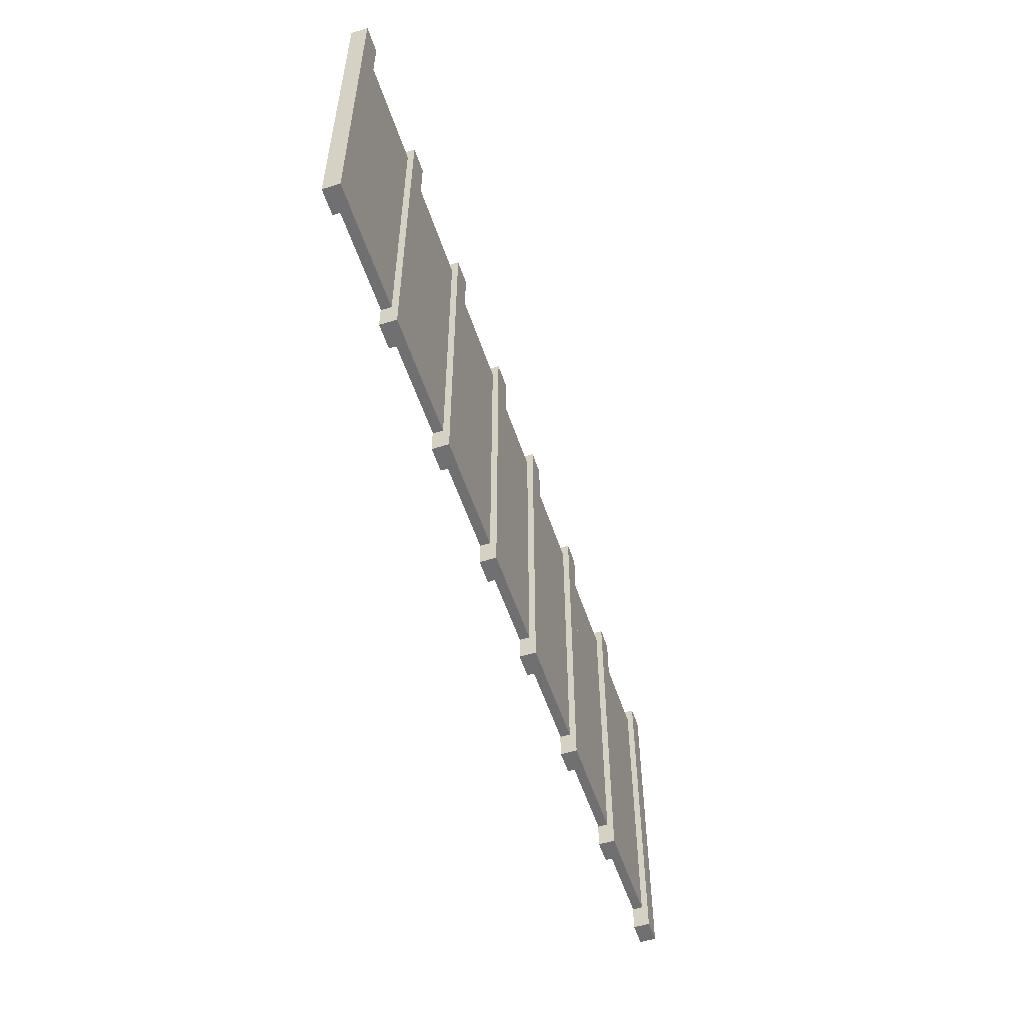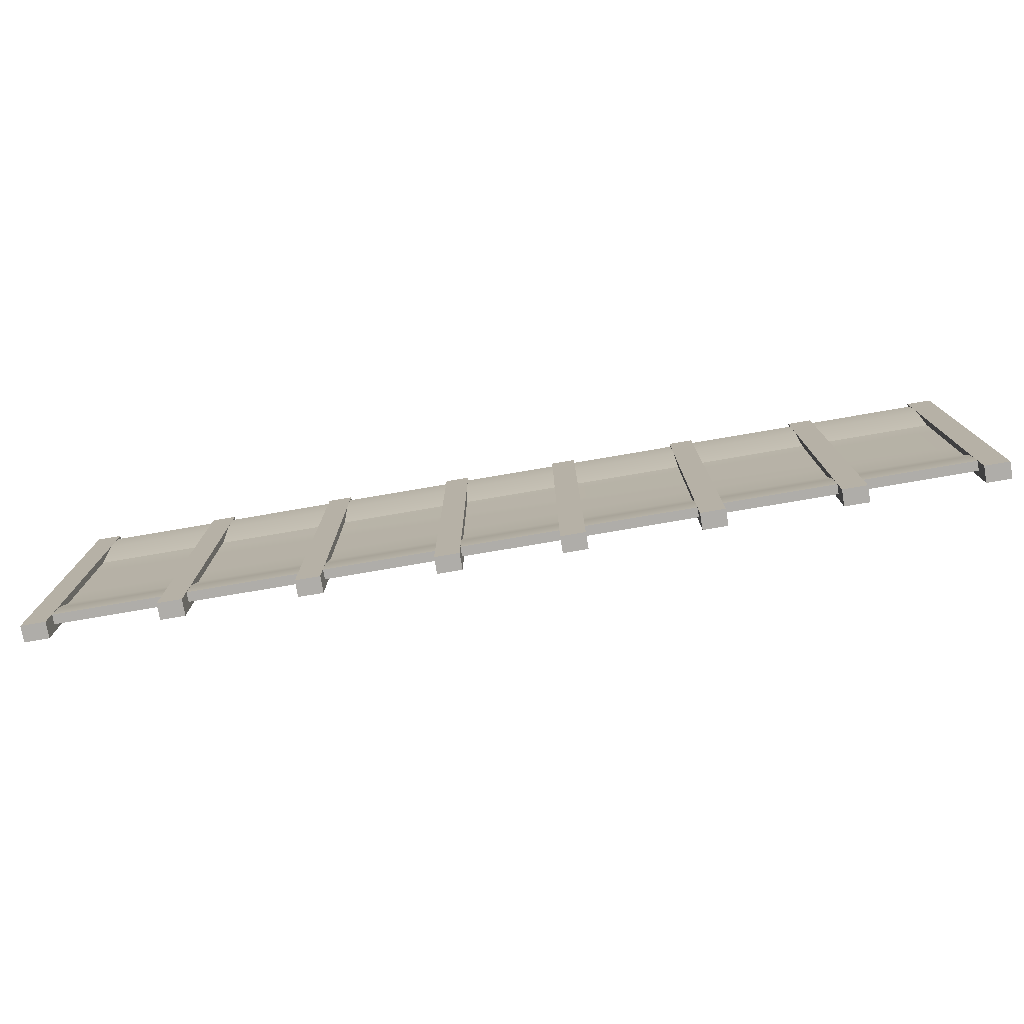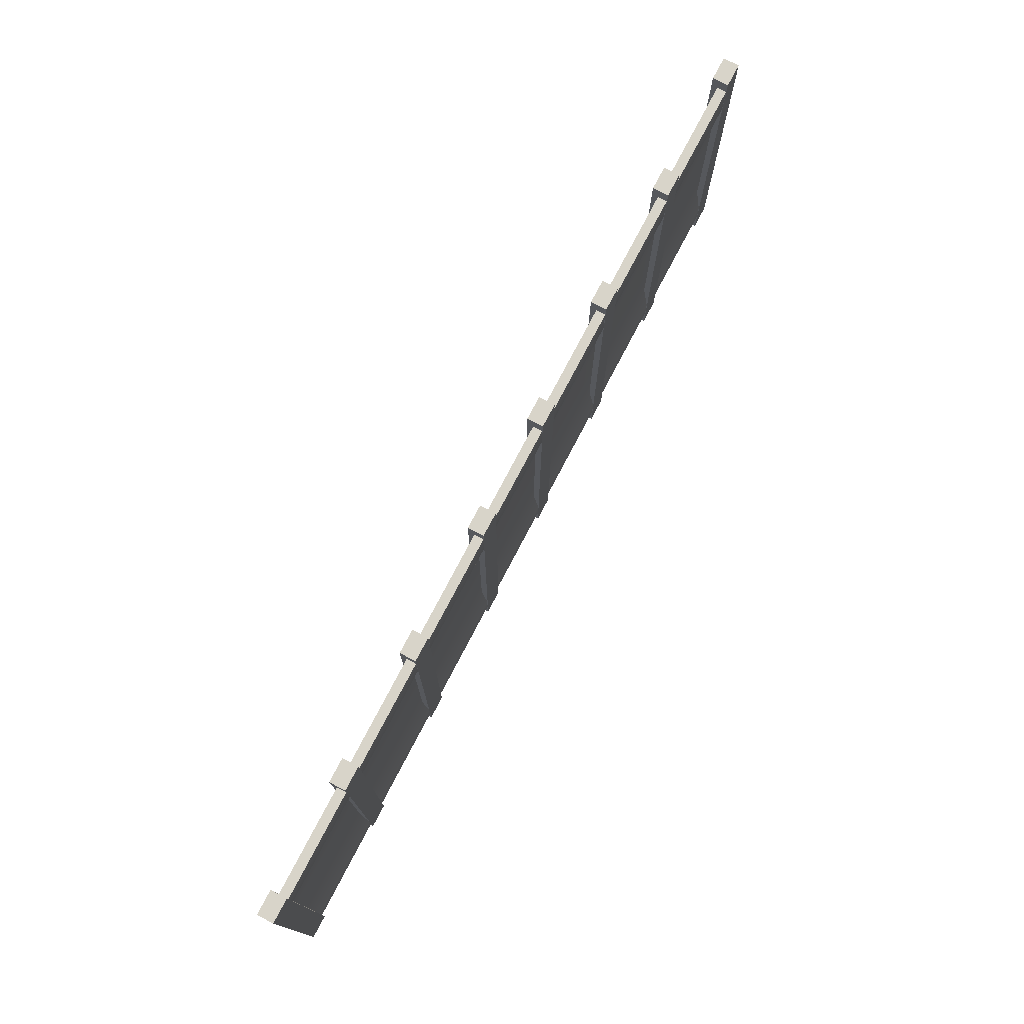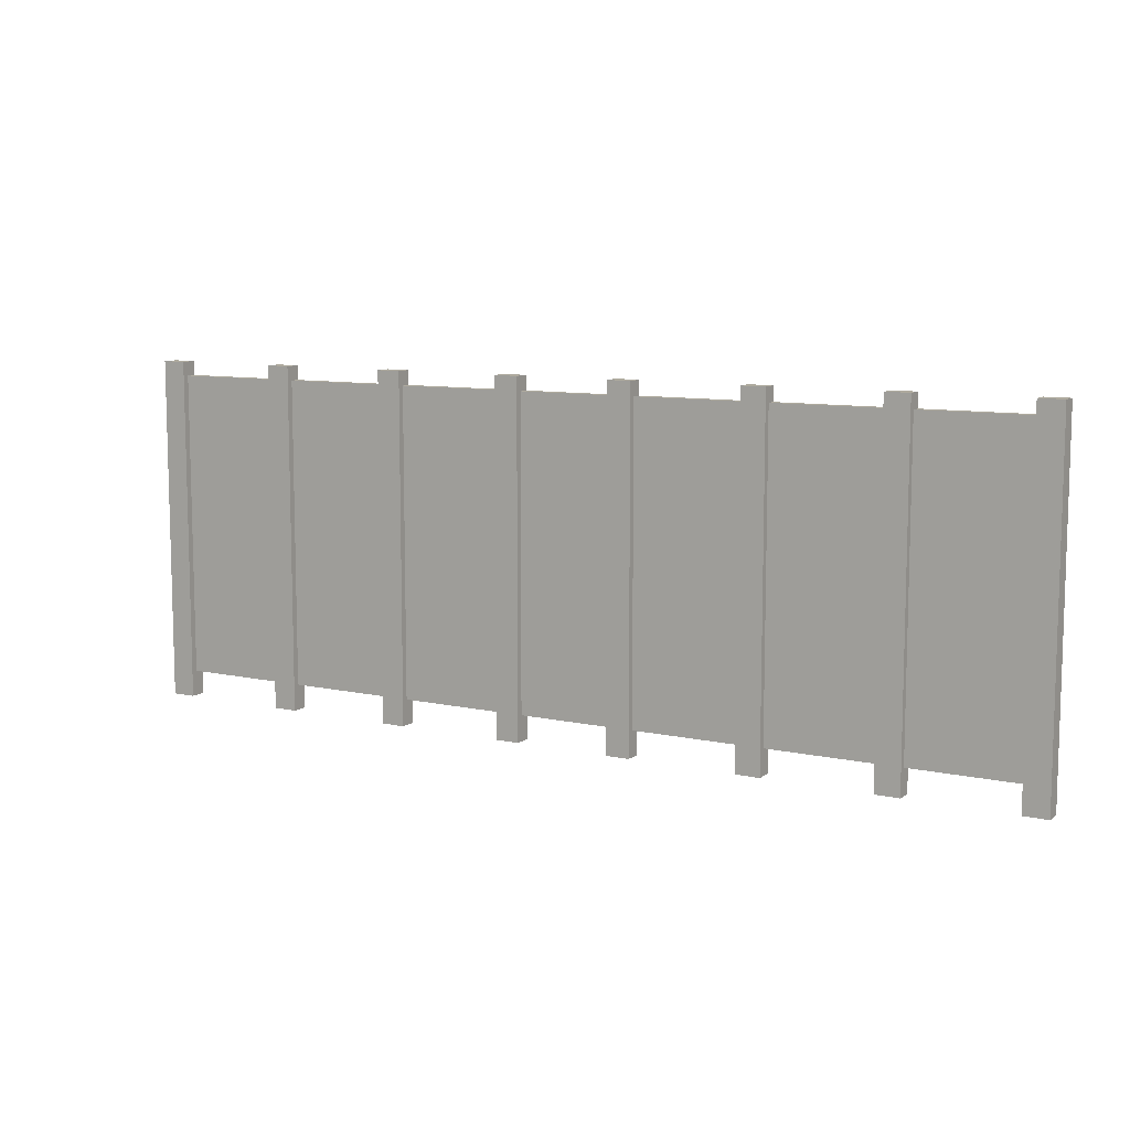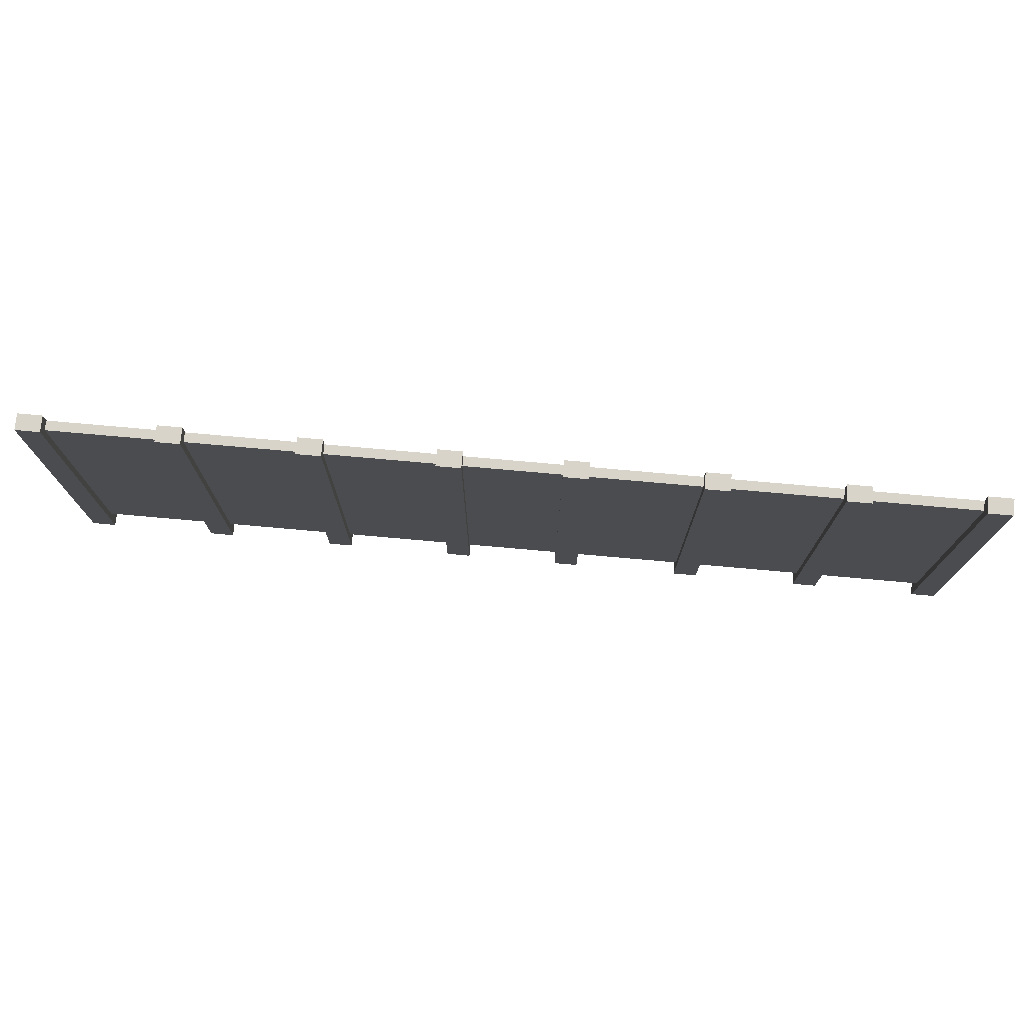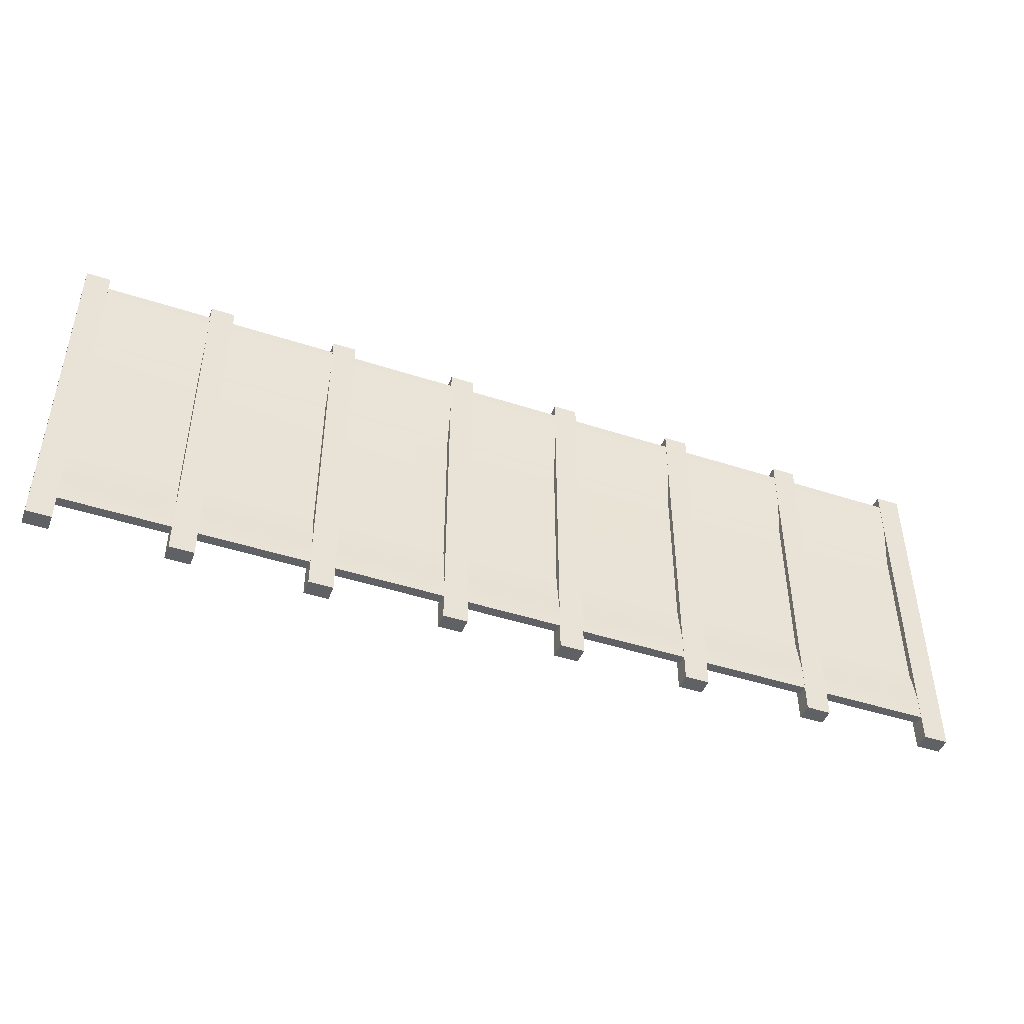
<metadata>
{"format":"obj","ext":"obj","renderer":"f3d","projection":"perspective","resolution":1024,"background":"white","views":[{"elev":-55.0,"azim":108.3,"up":"+Y"},{"elev":-77.3,"azim":9.7,"up":"+Y"},{"elev":75.4,"azim":-62.4,"up":"+Y"},{"elev":9.3,"azim":-149.8,"up":"+Y"},{"elev":75.1,"azim":-174.9,"up":"+Y"},{"elev":-45.6,"azim":-20.6,"up":"+Y"}]}
</metadata>
<code>
v  1.035 -1.97 0.0932
v  1.31 -1.97 0.0932
v  1.31 1.97 0.0932
v  1.035 1.97 0.0932
v  1.31 1.97 -0.0932
v  1.035 1.97 -0.0932
v  1.31 -1.97 -0.0932
v  1.035 -1.97 -0.0932
v  4.036 -1.97 0.0932
v  4.311 -1.97 0.0932
v  4.311 1.97 0.0932
v  4.036 1.97 0.0932
v  4.311 1.97 -0.0932
v  4.036 1.97 -0.0932
v  4.311 -1.97 -0.0932
v  4.036 -1.97 -0.0932
v  2.529 -1.97 0.0932
v  2.805 -1.97 0.0932
v  2.805 1.97 0.0932
v  2.529 1.97 0.0932
v  2.805 1.97 -0.0932
v  2.529 1.97 -0.0932
v  2.805 -1.97 -0.0932
v  2.529 -1.97 -0.0932
v  5.538 -1.97 0.0932
v  5.814 -1.97 0.0932
v  5.814 1.97 0.0932
v  5.538 1.97 0.0932
v  5.814 1.97 -0.0932
v  5.538 1.97 -0.0932
v  5.814 -1.97 -0.0932
v  5.538 -1.97 -0.0932
v  -0.3173 -1.97 0.0932
v  -0.0417 -1.97 0.0932
v  -0.0417 1.97 0.0932
v  -0.3173 1.97 0.0932
v  -0.0417 1.97 -0.0932
v  -0.3173 1.97 -0.0932
v  -0.0417 -1.97 -0.0932
v  -0.3173 -1.97 -0.0932
v  -1.82 -1.97 0.0932
v  -1.544 -1.97 0.0932
v  -1.544 1.97 0.0932
v  -1.82 1.97 0.0932
v  -1.544 1.97 -0.0932
v  -1.82 1.97 -0.0932
v  -1.544 -1.97 -0.0932
v  -1.82 -1.97 -0.0932
v  -3.319 -1.97 0.0932
v  -3.044 -1.97 0.0932
v  -3.044 1.97 0.0932
v  -3.319 1.97 0.0932
v  -3.044 1.97 -0.0932
v  -3.319 1.97 -0.0932
v  -3.044 -1.97 -0.0932
v  -3.319 -1.97 -0.0932
v  -4.805 -1.97 0.0932
v  -4.529 -1.97 0.0932
v  -4.529 1.97 0.0932
v  -4.805 1.97 0.0932
v  -4.529 1.97 -0.0932
v  -4.805 1.97 -0.0932
v  -4.529 -1.97 -0.0932
v  -4.805 -1.97 -0.0932
v  5.623 0.8679 0.0202
v  5.623 1.384 0.0894
v  -4.598 1.384 0.0894
v  -4.598 0.8679 0.0202
v  -4.598 0.8662 0.0202
v  5.623 0.8662 0.0202
v  -4.598 1.808 0.0894
v  5.623 1.808 0.0894
v  5.623 1.808 -0.0202
v  -4.598 1.808 -0.0202
v  -4.598 -1.679 -0.0202
v  5.623 -1.679 -0.0202
v  5.623 -1.679 0.0894
v  -4.598 -1.679 0.0894
v  5.623 0.8679 -0.0202
v  5.623 1.384 -0.0202
v  -4.598 0.8679 -0.0202
v  -4.598 1.384 -0.0202
v  -4.598 0.8662 -0.0202
v  -4.598 0.4733 -0.0202
v  -4.598 0.0089 -0.0202
v  -4.598 -0.5447 -0.0202
v  -4.598 -0.9734 -0.0202
v  -4.598 -1.402 -0.0202
v  5.623 0.8662 -0.0202
v  5.623 0.4733 -0.0202
v  5.623 0.0089 -0.0202
v  5.623 -0.5447 -0.0202
v  5.623 -0.9734 -0.0202
v  5.623 -1.402 -0.0202
v  5.623 0.4733 0.0202
v  5.623 0.0089 0.0202
v  5.623 -0.5447 0.0202
v  -4.598 0.4733 0.0202
v  -4.598 0.0089 0.0202
v  -4.598 -0.5447 0.0202
v  -4.598 -0.9734 0.0202
v  5.623 -0.9734 0.0202
v  -4.598 -1.402 0.0894
v  5.623 -1.402 0.0894
g wall
f 1 2 3
f 3 4 1
f 4 3 5
f 5 6 4
f 6 5 7
f 7 8 6
f 8 7 2
f 2 1 8
f 2 7 5
f 5 3 2
f 8 1 4
f 4 6 8
f 9 10 11
f 11 12 9
f 12 11 13
f 13 14 12
f 14 13 15
f 15 16 14
f 16 15 10
f 10 9 16
f 10 15 13
f 13 11 10
f 16 9 12
f 12 14 16
f 17 18 19
f 19 20 17
f 20 19 21
f 21 22 20
f 22 21 23
f 23 24 22
f 24 23 18
f 18 17 24
f 18 23 21
f 21 19 18
f 24 17 20
f 20 22 24
f 25 26 27
f 27 28 25
f 28 27 29
f 29 30 28
f 30 29 31
f 31 32 30
f 32 31 26
f 26 25 32
f 26 31 29
f 29 27 26
f 32 25 28
f 28 30 32
f 33 34 35
f 35 36 33
f 36 35 37
f 37 38 36
f 38 37 39
f 39 40 38
f 40 39 34
f 34 33 40
f 34 39 37
f 37 35 34
f 40 33 36
f 36 38 40
f 41 42 43
f 43 44 41
f 44 43 45
f 45 46 44
f 46 45 47
f 47 48 46
f 48 47 42
f 42 41 48
f 42 47 45
f 45 43 42
f 48 41 44
f 44 46 48
f 49 50 51
f 51 52 49
f 52 51 53
f 53 54 52
f 54 53 55
f 55 56 54
f 56 55 50
f 50 49 56
f 50 55 53
f 53 51 50
f 56 49 52
f 52 54 56
f 57 58 59
f 59 60 57
f 60 59 61
f 61 62 60
f 62 61 63
f 63 64 62
f 64 63 58
f 58 57 64
f 58 63 61
f 61 59 58
f 64 57 60
f 60 62 64
f 65 66 67
f 65 67 68
f 65 68 69
f 65 69 70
f 71 72 73
f 73 74 71
f 75 76 77
f 77 78 75
f 65 79 80
f 80 66 65
f 81 68 67
f 67 82 81
f 82 74 73
f 81 82 73
f 83 81 73
f 84 83 73
f 85 84 73
f 86 85 73
f 87 86 73
f 88 87 73
f 88 73 80
f 88 80 79
f 88 79 89
f 88 89 90
f 88 90 91
f 88 91 92
f 88 92 93
f 88 93 94
f 88 94 76
f 88 76 75
f 79 65 70
f 70 89 79
f 68 81 83
f 83 69 68
f 67 66 72
f 72 71 67
f 66 80 73
f 73 72 66
f 82 67 71
f 71 74 82
f 95 70 69
f 96 95 69
f 97 96 69
f 97 69 98
f 97 98 99
f 97 99 100
f 97 100 101
f 97 101 102
f 89 70 95
f 95 90 89
f 69 83 84
f 84 98 69
f 90 95 96
f 96 91 90
f 98 84 85
f 85 99 98
f 91 96 97
f 97 92 91
f 99 85 86
f 86 100 99
f 92 97 102
f 102 93 92
f 100 86 87
f 87 101 100
f 102 101 103
f 103 104 102
f 93 102 104
f 104 94 93
f 101 87 88
f 88 103 101
f 104 103 78
f 78 77 104
f 94 104 77
f 77 76 94
f 103 88 75
f 75 78 103

</code>
